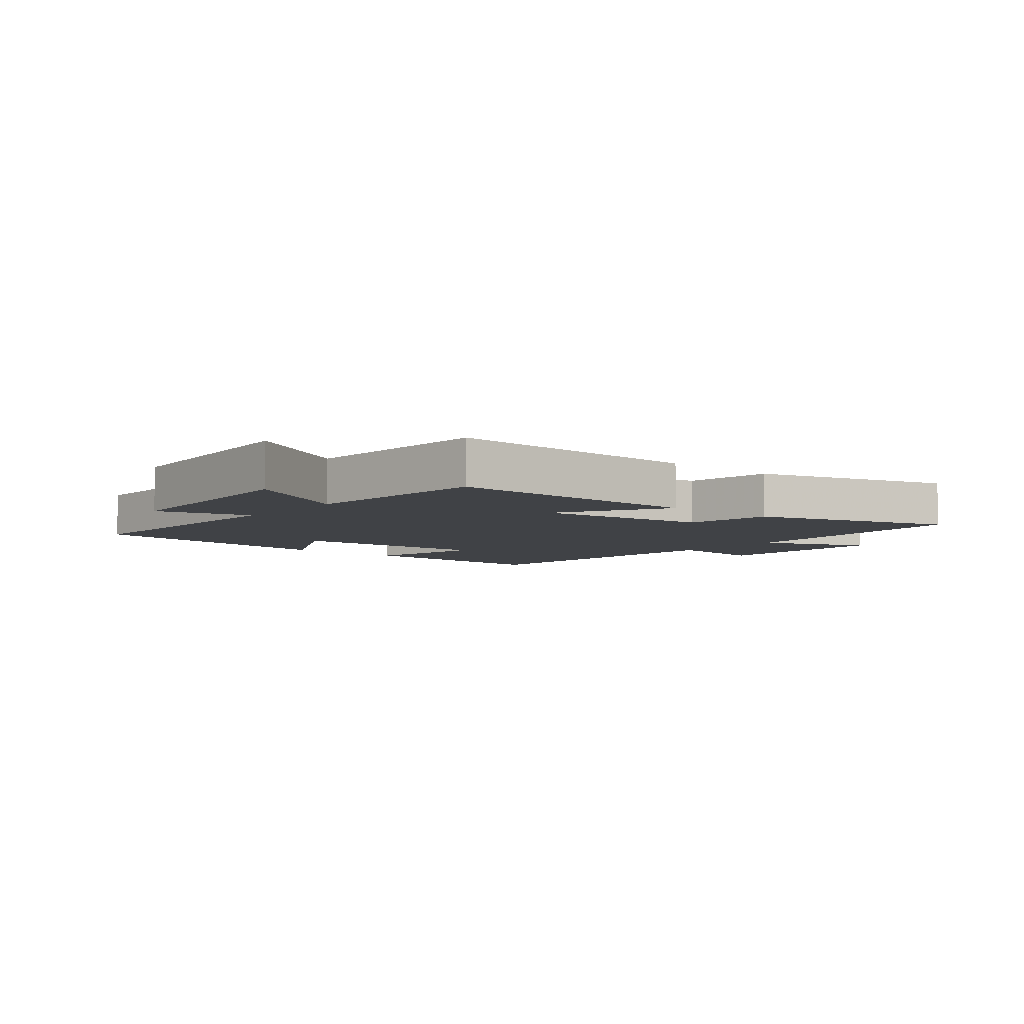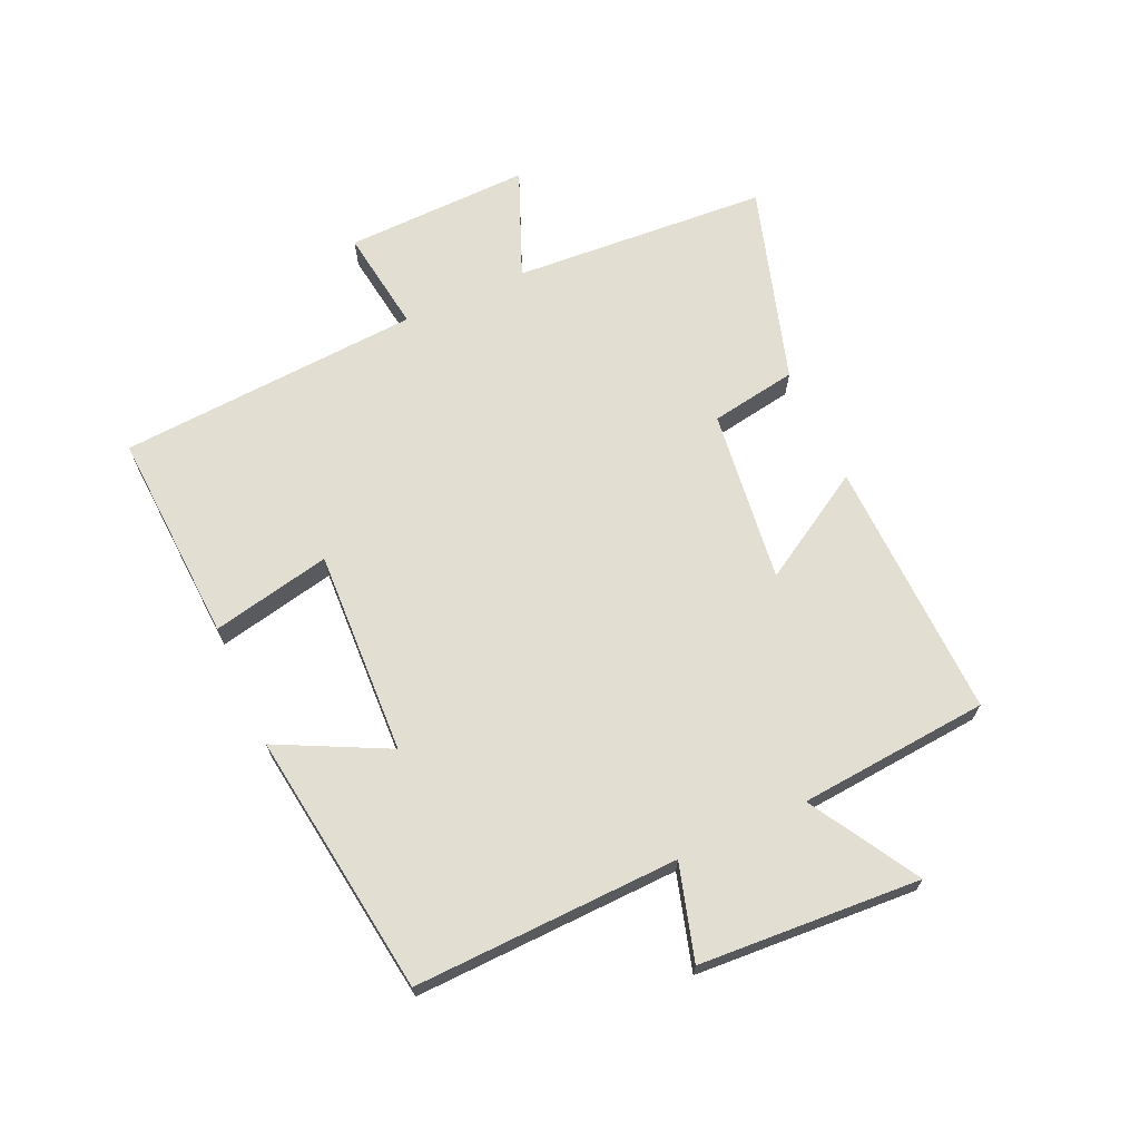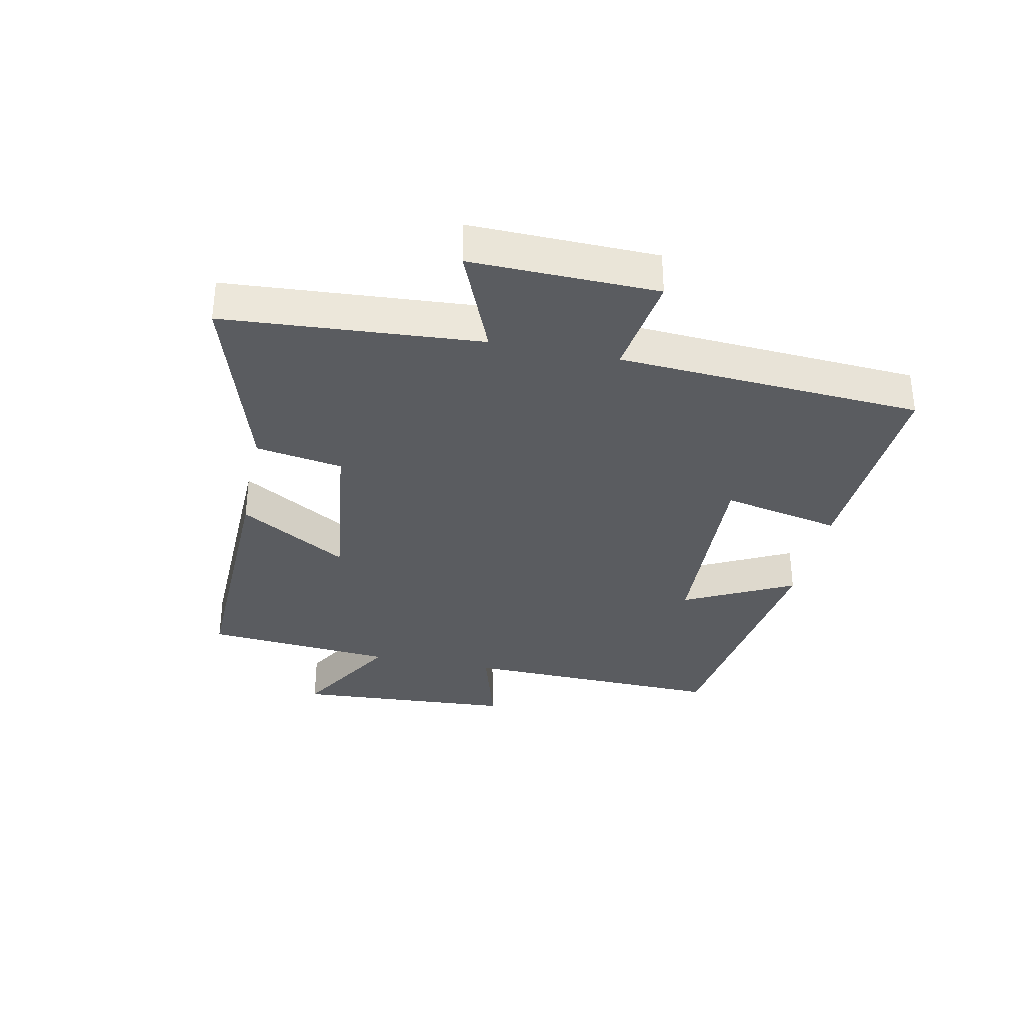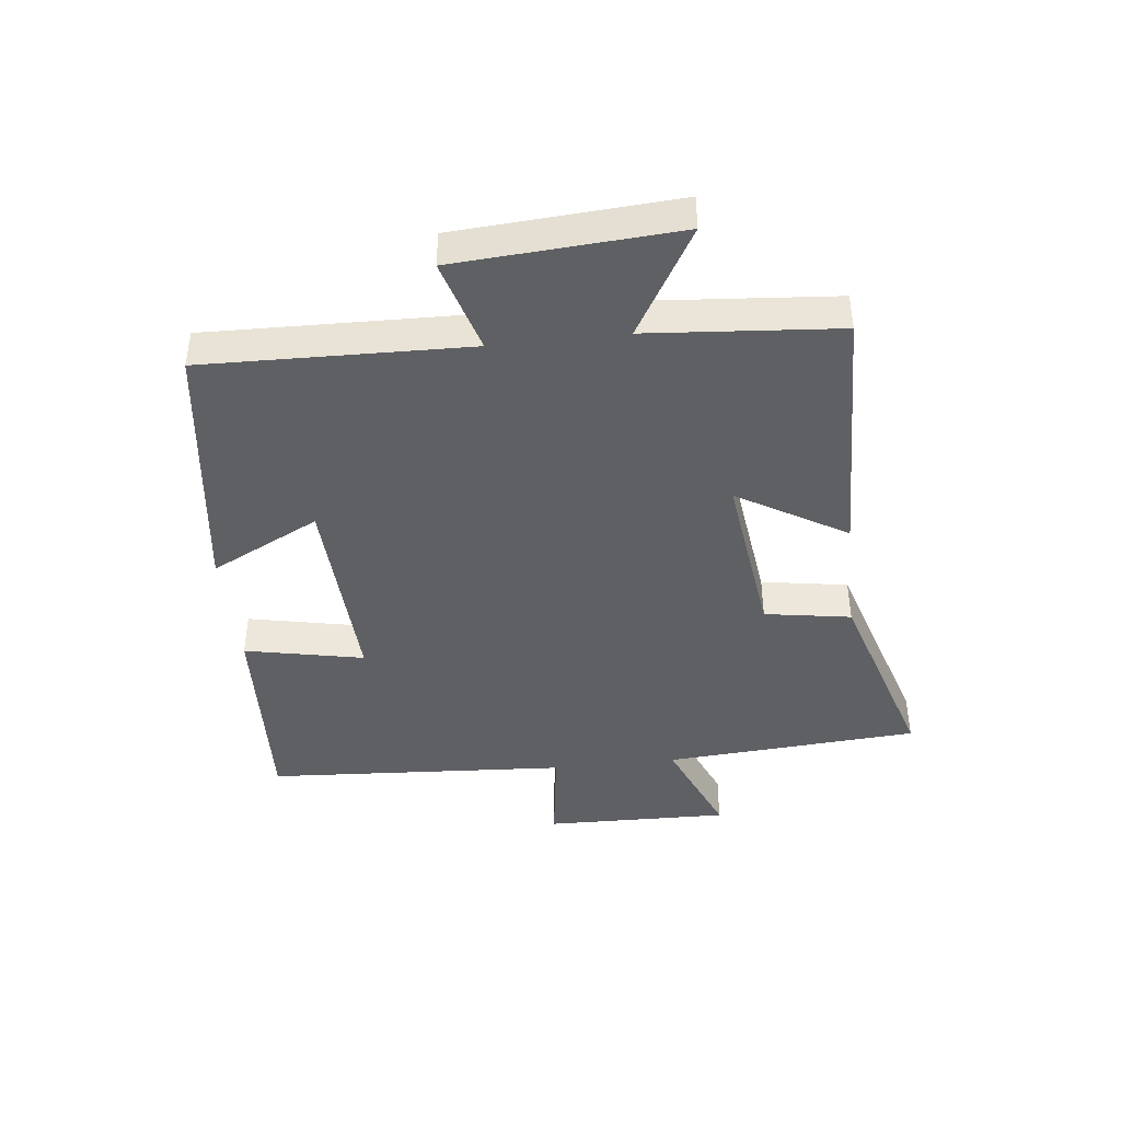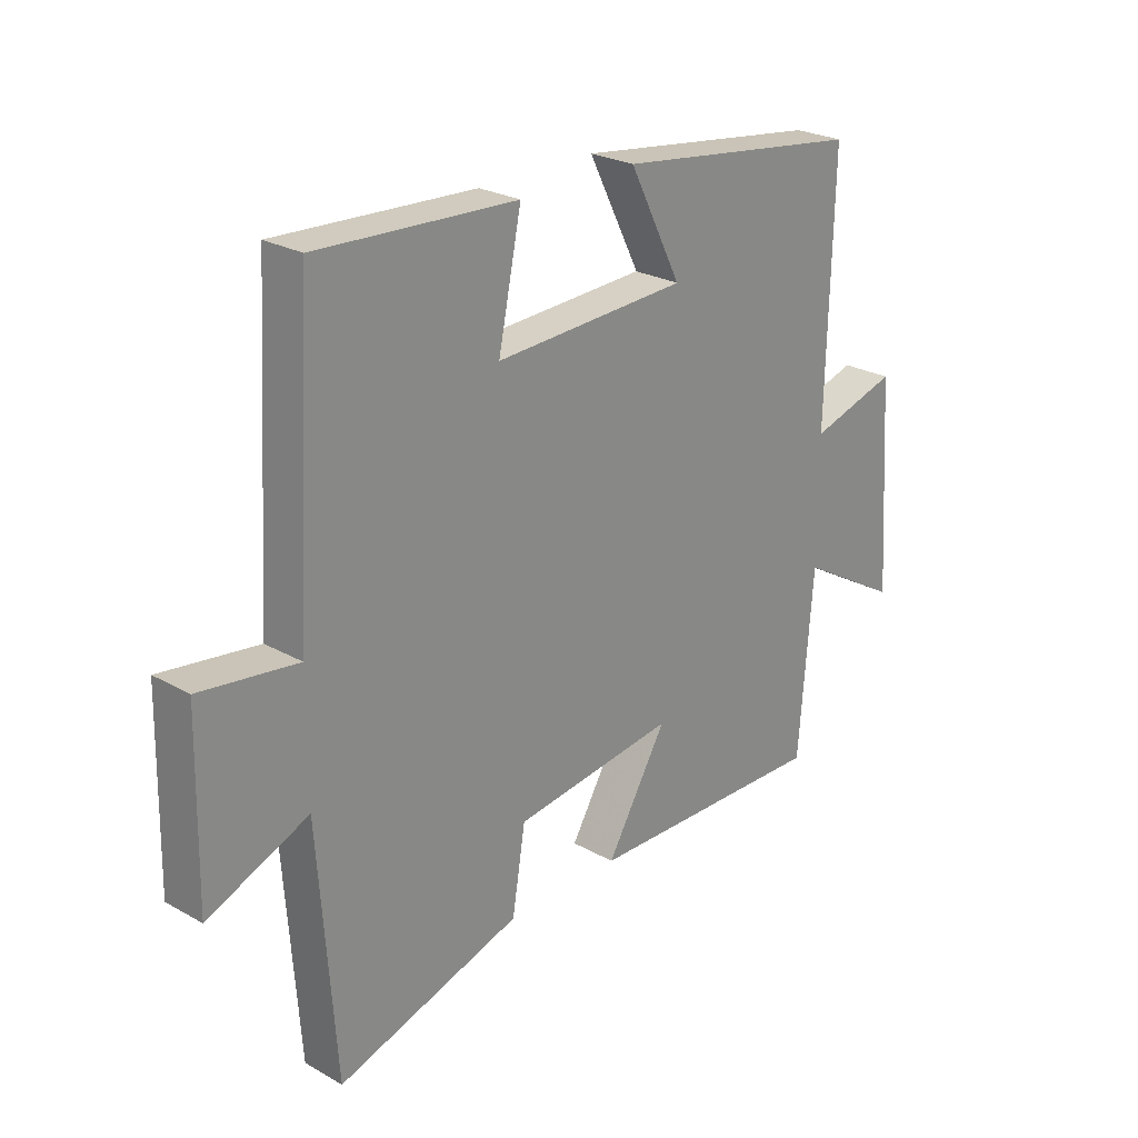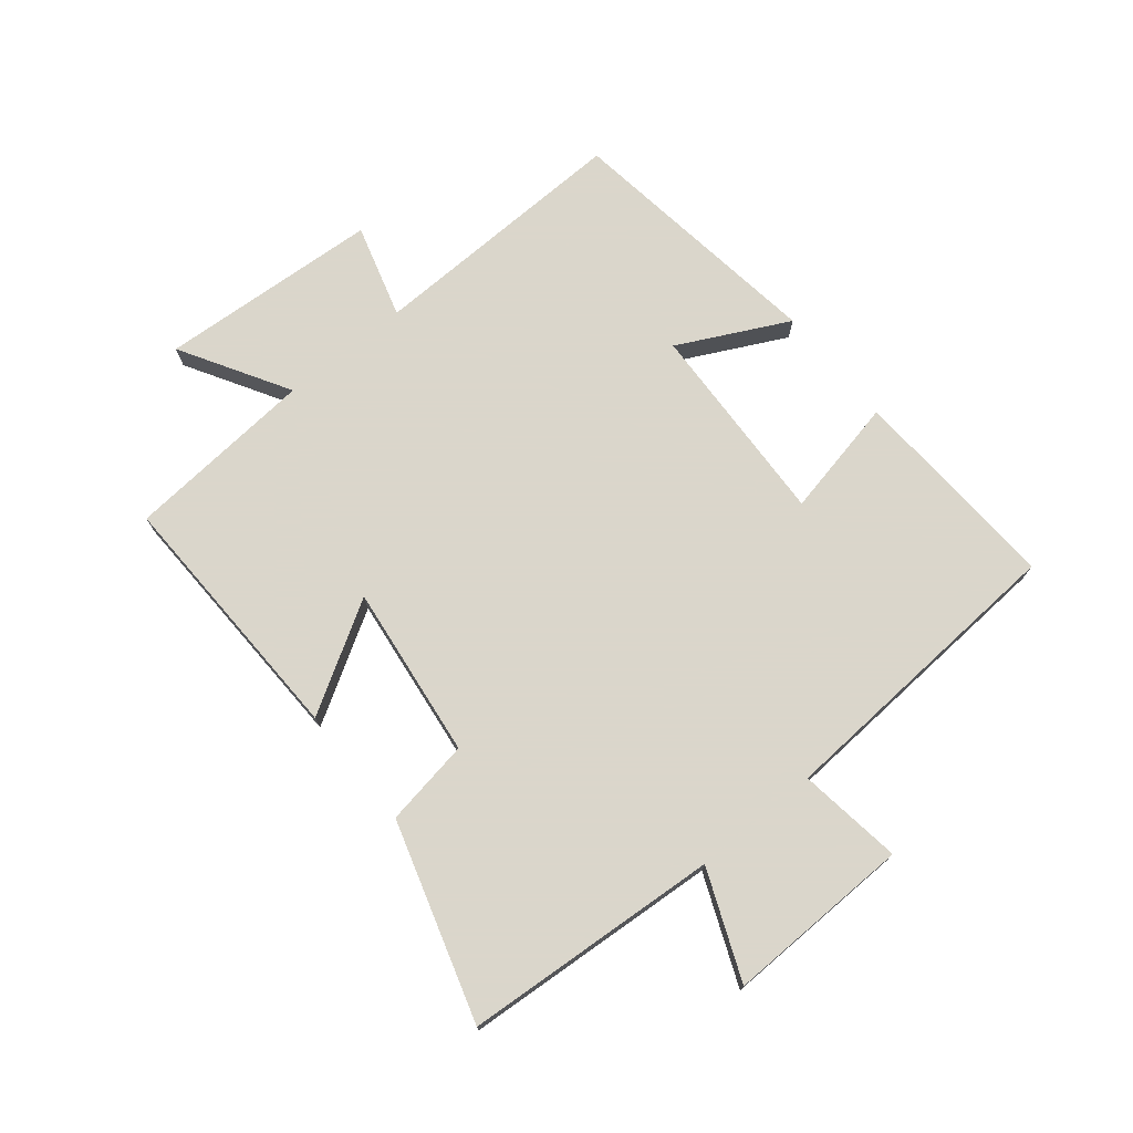
<metadata>
{"format":"obj","ext":"obj","renderer":"f3d","projection":"perspective","resolution":1024,"background":"white","views":[{"elev":-6.1,"azim":140.3,"up":"+Y"},{"elev":67.8,"azim":65.4,"up":"+Y"},{"elev":-33.6,"azim":-101.9,"up":"+Y"},{"elev":-42.4,"azim":96.4,"up":"+Y"},{"elev":25.1,"azim":-47.6,"up":"+Z"},{"elev":73.7,"azim":-129.4,"up":"+Y"}]}
</metadata>
<code>
v -0.47 0.07 0.517
v -0.123 0.07 0.5
v -0.163 0.07 0.306
v 0.171 0.07 0.322
v 0.081 0.07 0.5
v 0.511 0.07 0.443
v 0.5 0.07 0.012
v 0.653 0.07 0.057
v 0.677 0.07 -0.303
v 0.5 0.07 -0.2
v 0.475 0.07 -0.51
v 0.051 0.07 -0.5
v 0.156 0.07 -0.323
v -0.126 0.07 -0.359
v -0.149 0.07 -0.5
v -0.47 0.07 -0.599
v -0.5 0.07 -0.183
v -0.675 0.07 -0.256
v -0.669 0.07 0.046
v -0.5 0.07 0.023
v -0.47 0 0.517
v -0.123 0 0.5
v -0.163 0 0.306
v 0.171 0 0.322
v 0.081 0 0.5
v 0.511 0 0.443
v 0.5 0 0.012
v 0.653 0 0.057
v 0.677 0 -0.303
v 0.5 0 -0.2
v 0.475 0 -0.51
v 0.051 0 -0.5
v 0.156 0 -0.323
v -0.126 0 -0.359
v -0.149 0 -0.5
v -0.47 0 -0.599
v -0.5 0 -0.183
v -0.675 0 -0.256
v -0.669 0 0.046
v -0.5 0 0.023
f 17 18 19 20
f 17 20 1
f 16 17 1
f 15 16 1
f 14 15 1
f 13 14 1
f 10 11 12 13
f 10 13 1
f 7 8 9 10
f 4 5 6 7
f 3 4 7 10
f 1 2 3
f 1 3 10
f 40 39 38 37
f 21 40 37
f 21 37 36
f 21 36 35
f 21 35 34
f 21 34 33
f 33 32 31 30
f 21 33 30
f 30 29 28 27
f 27 26 25 24
f 30 27 24 23
f 23 22 21
f 30 23 21
f 1 21 22 2
f 2 22 23 3
f 3 23 24 4
f 4 24 25 5
f 5 25 26 6
f 6 26 27 7
f 7 27 28 8
f 8 28 29 9
f 9 29 30 10
f 10 30 31 11
f 11 31 32 12
f 12 32 33 13
f 13 33 34 14
f 14 34 35 15
f 15 35 36 16
f 16 36 37 17
f 17 37 38 18
f 18 38 39 19
f 19 39 40 20
f 20 40 21 1

</code>
